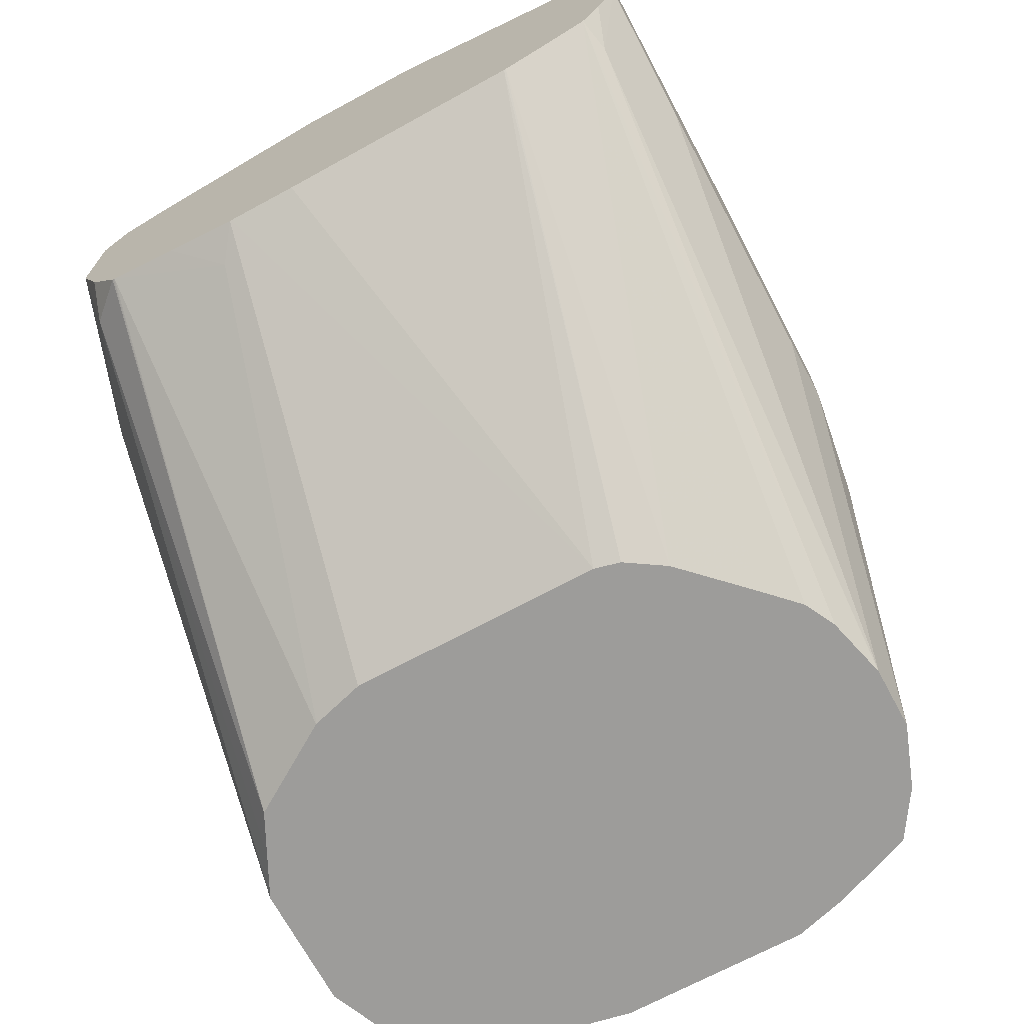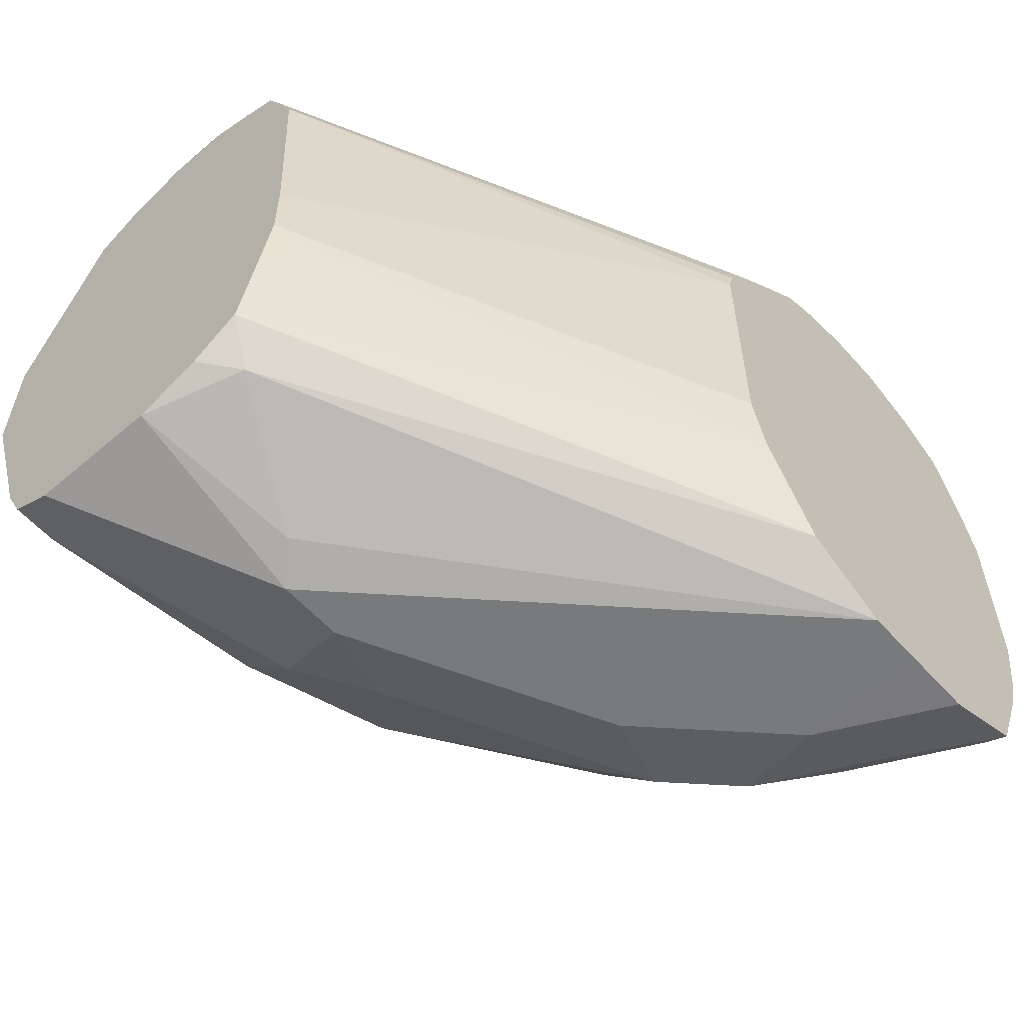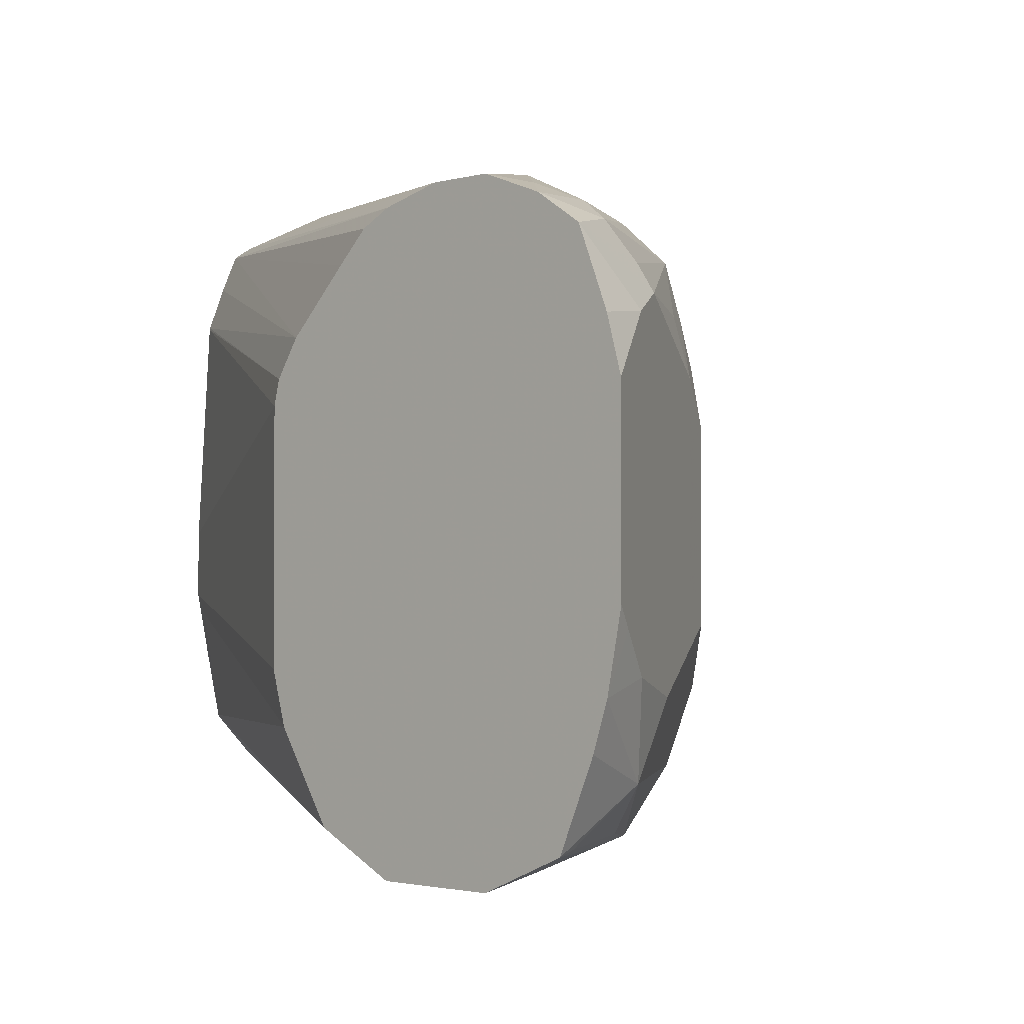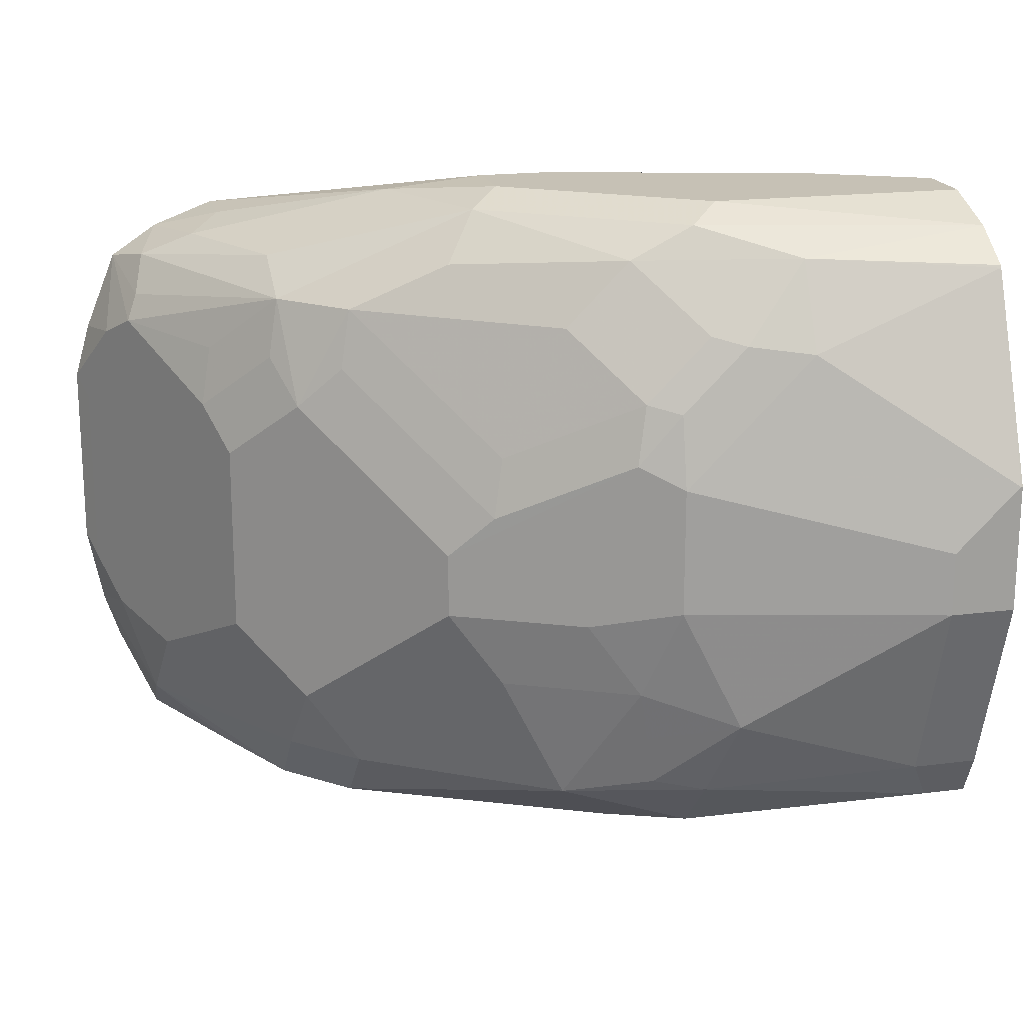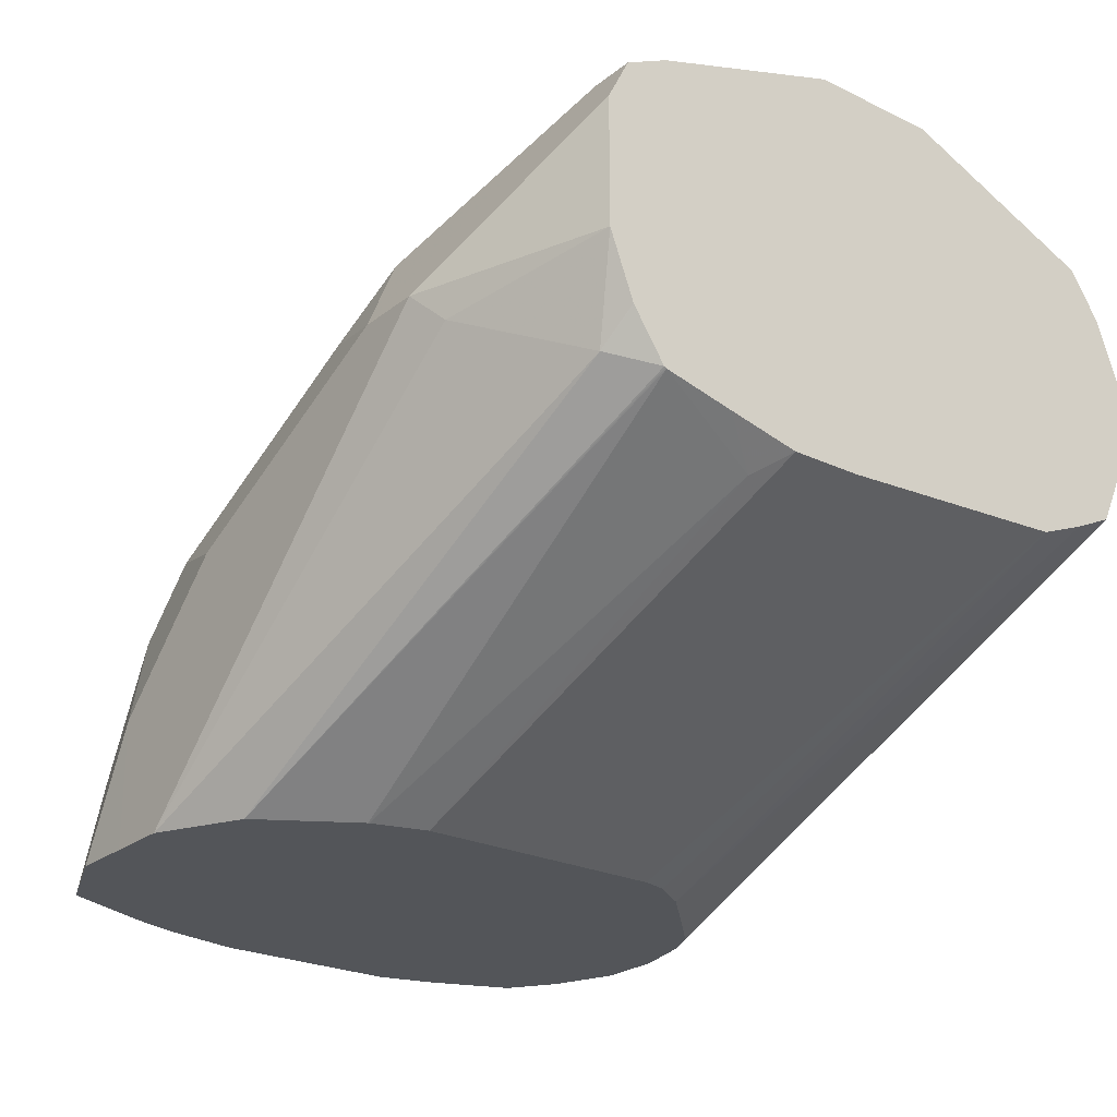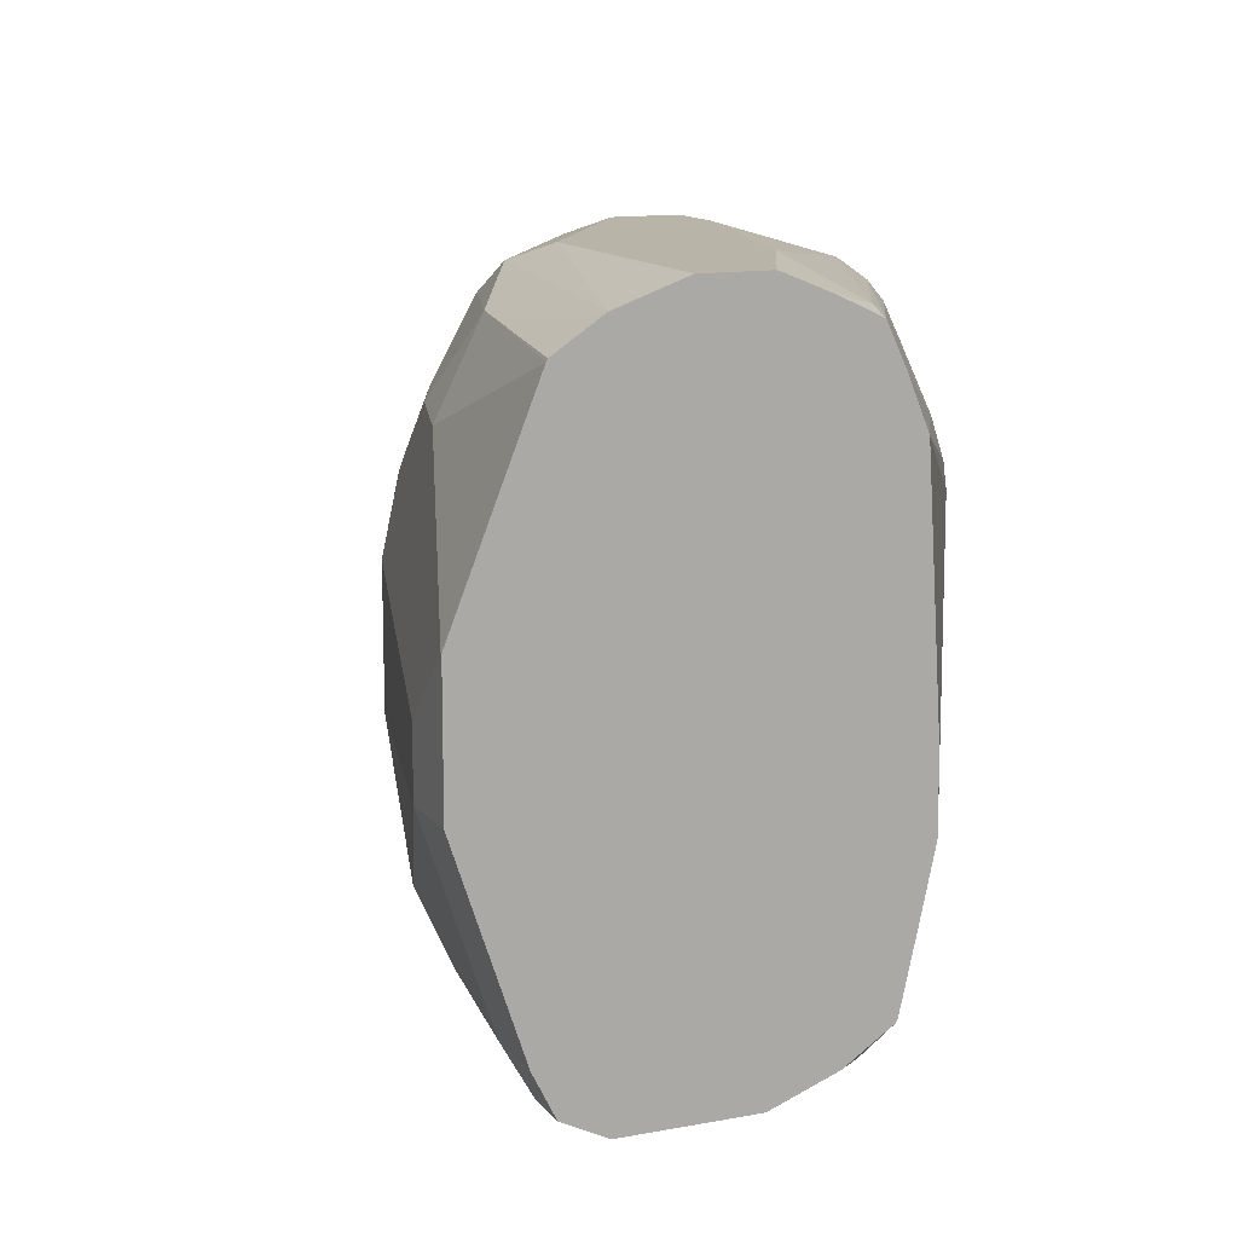
<metadata>
{"format":"obj","ext":"obj","renderer":"f3d","projection":"perspective","resolution":1024,"background":"white","views":[{"elev":-70.1,"azim":-61.7,"up":"+Y"},{"elev":-58.0,"azim":-48.6,"up":"+Z"},{"elev":-2.0,"azim":43.7,"up":"+Z"},{"elev":18.7,"azim":166.2,"up":"+Z"},{"elev":-24.3,"azim":-128.3,"up":"+Y"},{"elev":13.0,"azim":-113.2,"up":"+Z"}]}
</metadata>
<code>
v 0.5861 0.6196 -0.1172
v 0.5861 0.5862 -0.1172
v 0.5693 0.6363 -0.1172
v 0.5945 0.6447 -0.1088
v 0.6112 0.6112 -0.1088
v 0.6028 0.5862 -0.1172
v 0.5693 0.5862 -0.1172
v 0.5526 0.6531 -0.1172
v 0.5665 0.6503 -0.1144
v 0.5777 0.6614 -0.1088
v 0.5945 0.6614 -0.09208
v 0.6279 0.6112 -0.09208
v 0.6084 0.6252 -0.106
v 0.6263 0.5862 -0.1071
v 0.5581 0.5862 -0.1116
v 0.427 0.6614 -0.09628
v 0.4605 0.6782 -0.113
v 0.4689 0.6866 -0.1172
v 0.5191 0.6698 -0.1172
v 0.5386 0.6893 -0.1033
v 0.5275 0.7117 -0.09208
v 0.5777 0.6782 -0.09208
v 0.5108 0.6949 -0.1088
v 0.5917 0.6754 -0.07256
v 0.6084 0.6587 -0.05581
v 0.6224 0.6224 -0.08651
v 0.6251 0.6252 -0.07256
v 0.6363 0.6028 -0.06697
v 0.6405 0.5862 -0.07111
v 0.6363 0.5862 -0.0837
v 0.6251 0.5917 -0.106
v 0.547 0.5862 -0.106
v 0.4182 0.6575 -0.08594
v 0.4182 0.6697 -0.09405
v 0.4182 0.67 -0.09421
v 0.4182 0.6866 -0.1005
v 0.4182 0.72 -0.1005
v 0.4856 0.6866 -0.1172
v 0.5052 0.7061 -0.1033
v 0.5442 0.7117 -0.0586
v 0.5414 0.7089 -0.07256
v 0.4912 0.7089 -0.106
v 0.4912 0.7256 -0.08931
v 0.5052 0.7228 -0.08651
v 0.508 0.7256 -0.07256
v 0.5108 0.7284 -0.0586
v 0.5721 0.6893 -0.06976
v 0.5582 0.7089 -0.03906
v 0.6084 0.6587 -0.005591
v 0.614 0.6475 -0.04465
v 0.6196 0.6363 -0.05023
v 0.6419 0.5917 -0.05581
v 0.6446 0.5862 -0.05032
v 0.5316 0.5862 -0.0817
v 0.4182 0.6572 -0.08529
v 0.4182 0.6573 -0.08559
v 0.4182 0.7312 -0.09488
v 0.4354 0.72 -0.1005
v 0.4298 0.7312 -0.09488
v 0.4354 0.7368 -0.08372
v 0.4856 0.7368 -0.06697
v 0.5024 0.7368 -0.03348
v 0.5247 0.7256 -0.03906
v 0.5135 0.7312 -0.02789
v 0.5582 0.7089 -0.02234
v 0.5917 0.6754 0.01116
v 0.5973 0.6642 0.02232
v 0.614 0.6475 0.00557
v 0.6196 0.6363 -1.64e-06
v 0.6419 0.5917 -0.005591
v 0.6446 0.5862 -0.0001098
v 0.5315 0.5862 -0.08146
v 0.427 0.6447 -0.05442
v 0.4182 0.6531 -0.06697
v 0.4182 0.7363 -0.08464
v 0.4182 0.7368 -0.08372
v 0.4354 0.7535 -0.03348
v 0.5024 0.7368 -1.64e-06
v 0.5135 0.7312 0.00557
v 0.547 0.7145 -0.01118
v 0.5638 0.6977 0.00557
v 0.5805 0.681 0.02232
v 0.5777 0.6782 0.03766
v 0.5945 0.6614 0.03766
v 0.6112 0.6447 0.02091
v 0.6307 0.614 0.02232
v 0.6363 0.6028 0.01673
v 0.6405 0.5862 0.01466
v 0.5274 0.5862 -0.06708
v 0.4182 0.649 -0.0482
v 0.4182 0.7535 -0.03348
v 0.4354 0.7535 -0.01675
v 0.4856 0.7368 0.01673
v 0.4856 0.7326 0.03557
v 0.5024 0.7326 0.01882
v 0.5108 0.7284 0.02091
v 0.5442 0.7117 0.004181
v 0.5275 0.7117 0.03766
v 0.5442 0.6949 0.04605
v 0.5526 0.6866 0.05023
v 0.5442 0.6782 0.06278
v 0.5945 0.6447 0.04605
v 0.6251 0.6028 0.03907
v 0.6279 0.6112 0.0293
v 0.6321 0.5862 0.03561
v 0.6321 0.5862 0.03546
v 0.5274 0.5862 -0.0001098
v 0.4182 0.649 -0.04773
v 0.4182 0.7535 -1.64e-06
v 0.4186 0.7535 -1.64e-06
v 0.4689 0.7368 0.03348
v 0.4689 0.7312 0.04464
v 0.4689 0.7256 0.0558
v 0.494 0.7284 0.03766
v 0.5108 0.7117 0.05441
v 0.5358 0.6698 0.06698
v 0.561 0.6447 0.06278
v 0.5693 0.6531 0.05651
v 0.494 0.7117 0.06278
v 0.6112 0.6112 0.04605
v 0.6195 0.5862 0.04396
v 0.5292 0.5862 0.006706
v 0.4182 0.6531 0.03348
v 0.4182 0.6491 -0.02954
v 0.4182 0.7327 0.05227
v 0.4182 0.7326 0.05258
v 0.4182 0.7324 0.0529
v 0.4182 0.7205 0.06082
v 0.5358 0.6531 0.06698
v 0.4856 0.7033 0.06698
v 0.6028 0.6028 0.05023
v 0.6028 0.5862 0.05023
v 0.5357 0.5862 0.01684
v 0.4182 0.6532 0.034
v 0.4182 0.7033 0.06698
v 0.5191 0.6531 0.06698
v 0.5861 0.5862 0.05023
v 0.5525 0.5862 0.03359
v 0.4182 0.6632 0.05683
v 0.4182 0.6583 0.04632
v 0.4182 0.6866 0.06698
v 0.4521 0.6698 0.06698
v 0.5856 0.5862 0.05012
v 0.427 0.6614 0.0586
v 0.561 0.5862 0.04185
v 0.4182 0.6737 0.06181
v 0.5694 0.5862 0.04608
v 0.4182 0.686 0.06684
f 68 86 87
f 78 95 79
f 78 94 95
f 78 93 94
f 77 110 92
f 77 109 110
f 73 90 74
f 73 89 90
f 68 87 69
f 72 89 73
f 71 87 88
f 69 87 70
f 78 92 93
f 77 91 109
f 70 87 71
f 84 101 102
f 79 96 97
f 86 104 105
f 68 85 86
f 84 86 85
f 84 104 86
f 84 103 104
f 84 102 103
f 84 100 101
f 83 100 84
f 83 99 100
f 83 98 99
f 83 97 98
f 82 97 83
f 81 97 82
f 80 97 81
f 79 97 80
f 79 95 96
f 67 85 68
f 51 69 70
f 66 81 82
f 55 73 74
f 54 72 55
f 52 71 53
f 52 70 71
f 51 70 52
f 50 69 51
f 55 72 73
f 50 68 69
f 49 66 67
f 49 65 66
f 48 79 65
f 144 148 146
f 48 63 64
f 86 105 87
f 49 67 68
f 57 75 59
f 59 75 60
f 60 75 76
f 66 84 67
f 66 83 84
f 66 82 83
f 65 79 80
f 65 81 66
f 65 80 81
f 62 92 78
f 62 77 92
f 62 64 63
f 62 79 64
f 62 78 79
f 61 77 62
f 60 77 61
f 60 91 77
f 60 76 91
f 67 84 85
f 87 105 106
f 122 134 123
f 89 107 108
f 120 131 121
f 119 128 130
f 117 132 131
f 117 129 132
f 117 120 118
f 117 131 120
f 121 131 132
f 116 136 129
f 116 141 142
f 116 135 141
f 116 130 135
f 116 129 117
f 113 128 119
f 113 127 128
f 116 142 136
f 122 133 134
f 128 135 130
f 129 136 137
f 46 62 63
f 143 144 147
f 142 148 144
f 141 148 142
f 139 147 144
f 139 145 147
f 139 144 146
f 138 145 139
f 137 144 143
f 137 142 144
f 136 142 137
f 133 140 134
f 133 139 140
f 133 138 139
f 129 137 132
f 113 126 127
f 87 106 88
f 113 125 126
f 113 119 115
f 99 115 100
f 98 115 99
f 96 98 97
f 96 115 98
f 96 114 115
f 94 96 95
f 100 115 101
f 94 114 96
f 94 112 113
f 94 111 112
f 93 111 94
f 92 111 93
f 92 110 111
f 89 108 90
f 94 113 114
f 101 116 117
f 101 117 118
f 101 118 102
f 112 125 113
f 111 125 112
f 110 125 111
f 109 125 110
f 107 124 108
f 107 123 124
f 107 122 123
f 103 120 121
f 103 105 104
f 103 121 105
f 102 118 120
f 102 120 103
f 101 130 116
f 101 119 130
f 101 115 119
f 113 115 114
f 46 61 62
f 48 64 79
f 44 61 45
f 10 21 22
f 10 20 21
f 8 10 9
f 8 19 10
f 7 17 18
f 7 16 17
f 10 19 23
f 7 15 16
f 4 14 5
f 4 13 14
f 4 12 13
f 4 11 12
f 4 22 11
f 4 10 22
f 5 14 6
f 10 23 39
f 10 39 20
f 11 22 24
f 16 35 36
f 16 34 35
f 16 33 34
f 15 32 16
f 13 31 14
f 12 31 13
f 12 14 31
f 12 30 14
f 12 29 30
f 12 28 29
f 12 27 28
f 12 26 27
f 11 26 12
f 11 25 26
f 11 24 25
f 4 9 10
f 16 36 17
f 3 9 4
f 2 15 7
f 2 30 29
f 2 14 30
f 2 6 14
f 1 6 2
f 1 5 6
f 1 4 5
f 2 29 53
f 1 3 4
f 1 19 8
f 1 38 19
f 1 18 38
f 1 7 18
f 1 2 7
f 45 61 46
f 1 8 3
f 2 53 71
f 2 71 88
f 2 88 106
f 2 32 15
f 2 54 32
f 2 72 54
f 2 89 72
f 2 107 89
f 2 122 107
f 2 133 122
f 2 138 133
f 2 145 138
f 2 143 147
f 2 137 143
f 2 132 137
f 2 121 132
f 2 105 121
f 2 106 105
f 3 8 9
f 16 32 33
f 2 147 145
f 18 36 37
f 33 109 91
f 33 125 109
f 33 126 125
f 33 127 126
f 33 128 127
f 33 135 128
f 33 91 76
f 33 141 135
f 33 146 148
f 33 139 146
f 33 140 139
f 33 134 140
f 33 123 134
f 33 124 123
f 33 148 141
f 33 76 75
f 33 75 57
f 33 57 37
f 17 36 18
f 43 61 44
f 43 60 61
f 43 59 60
f 42 59 43
f 41 48 47
f 40 63 48
f 40 46 63
f 40 48 41
f 38 59 42
f 38 58 59
f 37 59 58
f 37 57 59
f 33 36 35
f 33 37 36
f 33 108 124
f 33 90 108
f 33 35 34
f 33 55 74
f 23 38 42
f 22 41 47
f 22 47 24
f 21 46 40
f 21 45 46
f 21 44 45
f 21 43 44
f 21 39 42
f 21 41 22
f 21 40 41
f 20 39 21
f 19 38 23
f 18 58 38
f 33 74 90
f 18 37 58
f 23 42 39
f 24 47 48
f 21 42 43
f 25 48 65
f 33 56 55
f 32 56 33
f 24 48 25
f 32 55 56
f 32 54 55
f 29 52 53
f 28 52 29
f 27 51 28
f 28 51 52
f 25 27 26
f 25 51 27
f 25 50 51
f 25 68 50
f 25 49 68
f 25 65 49

</code>
